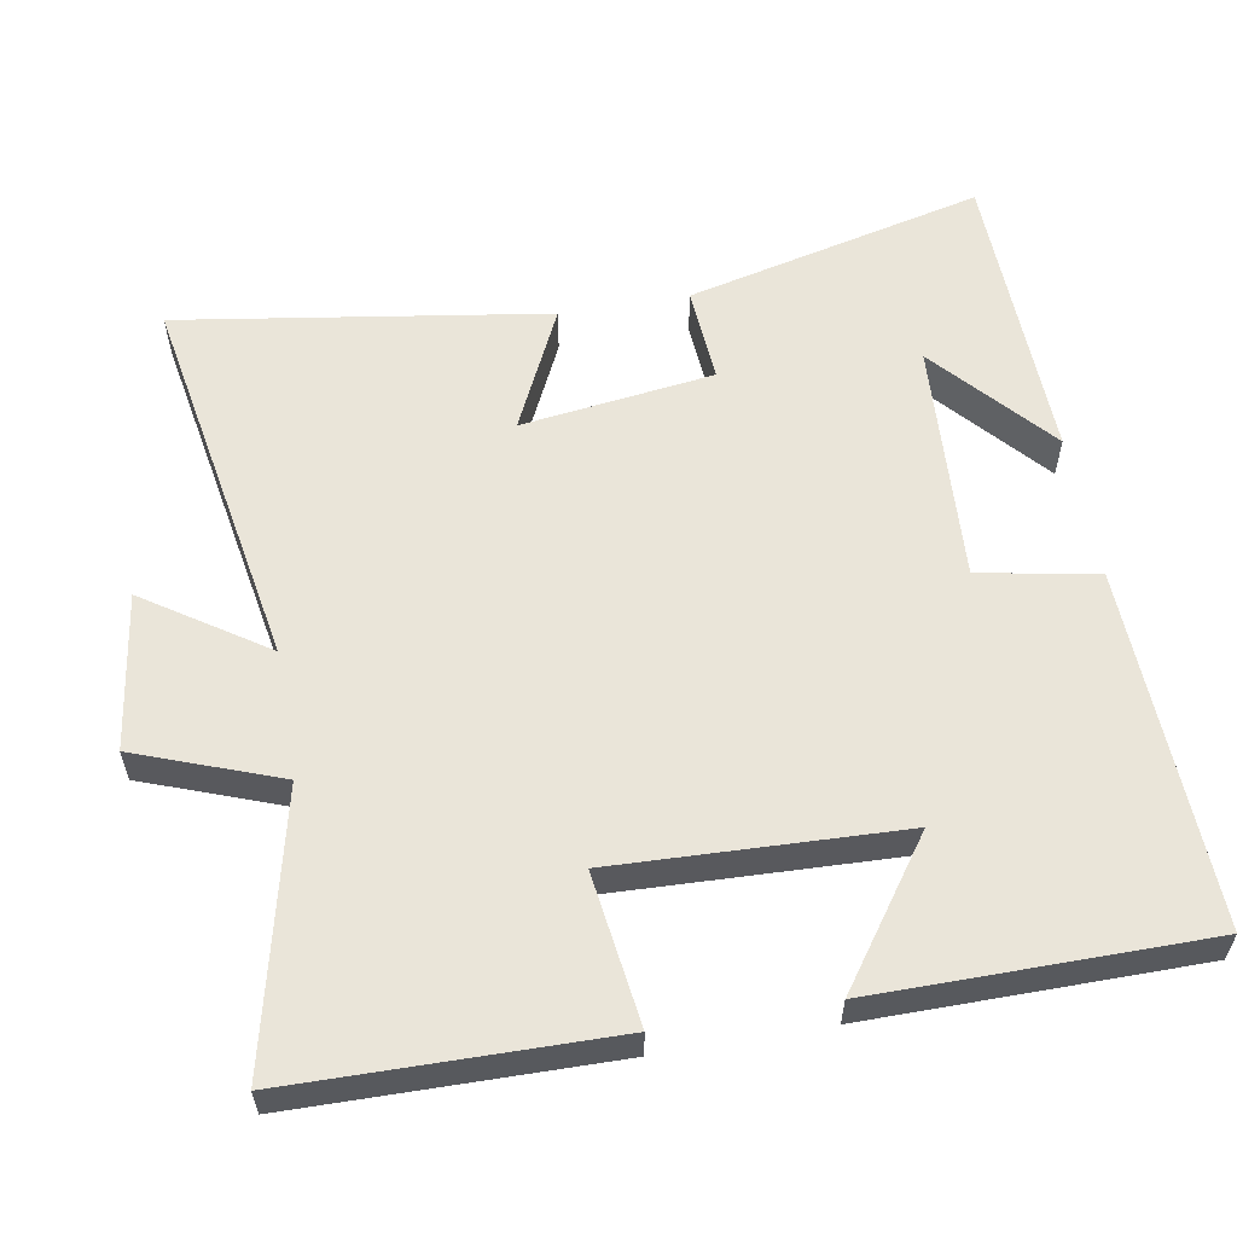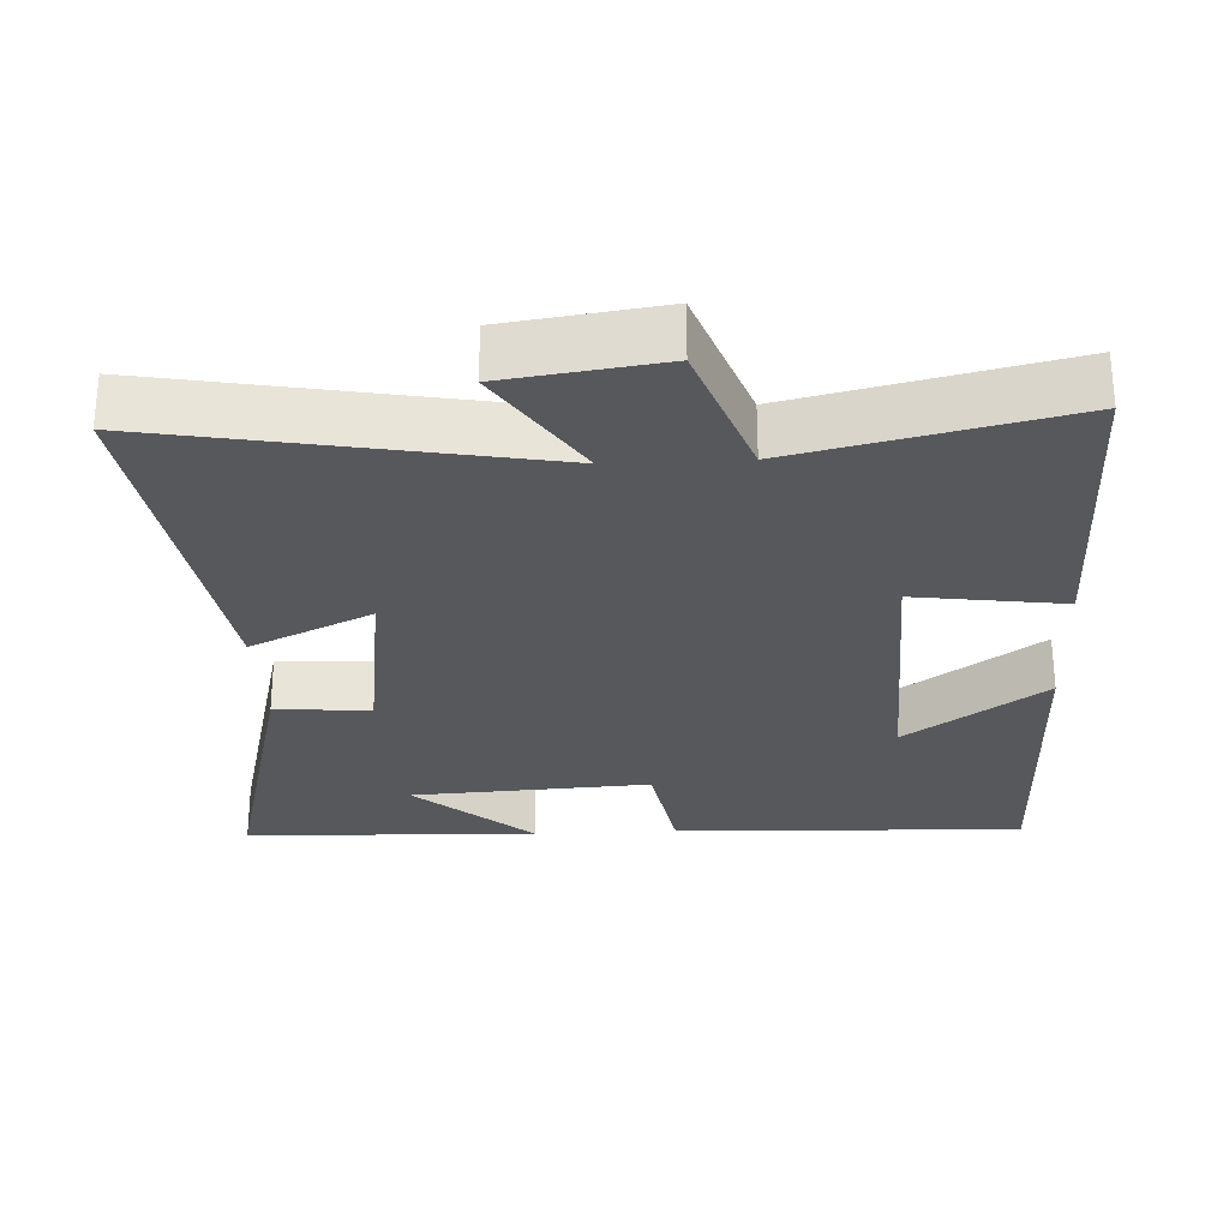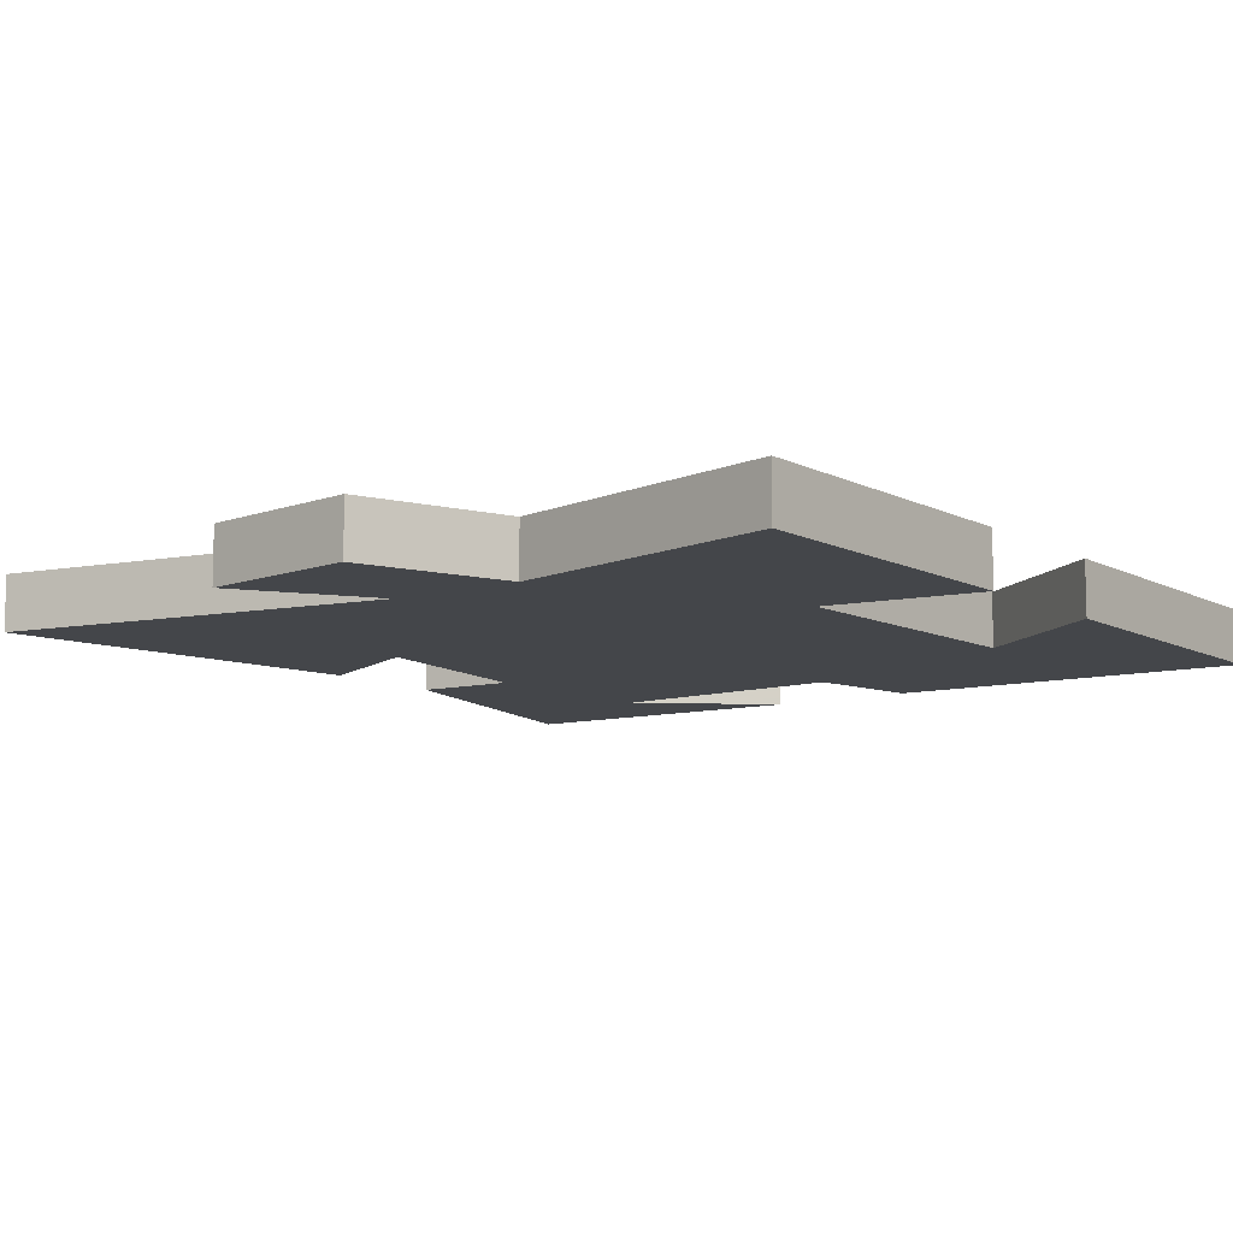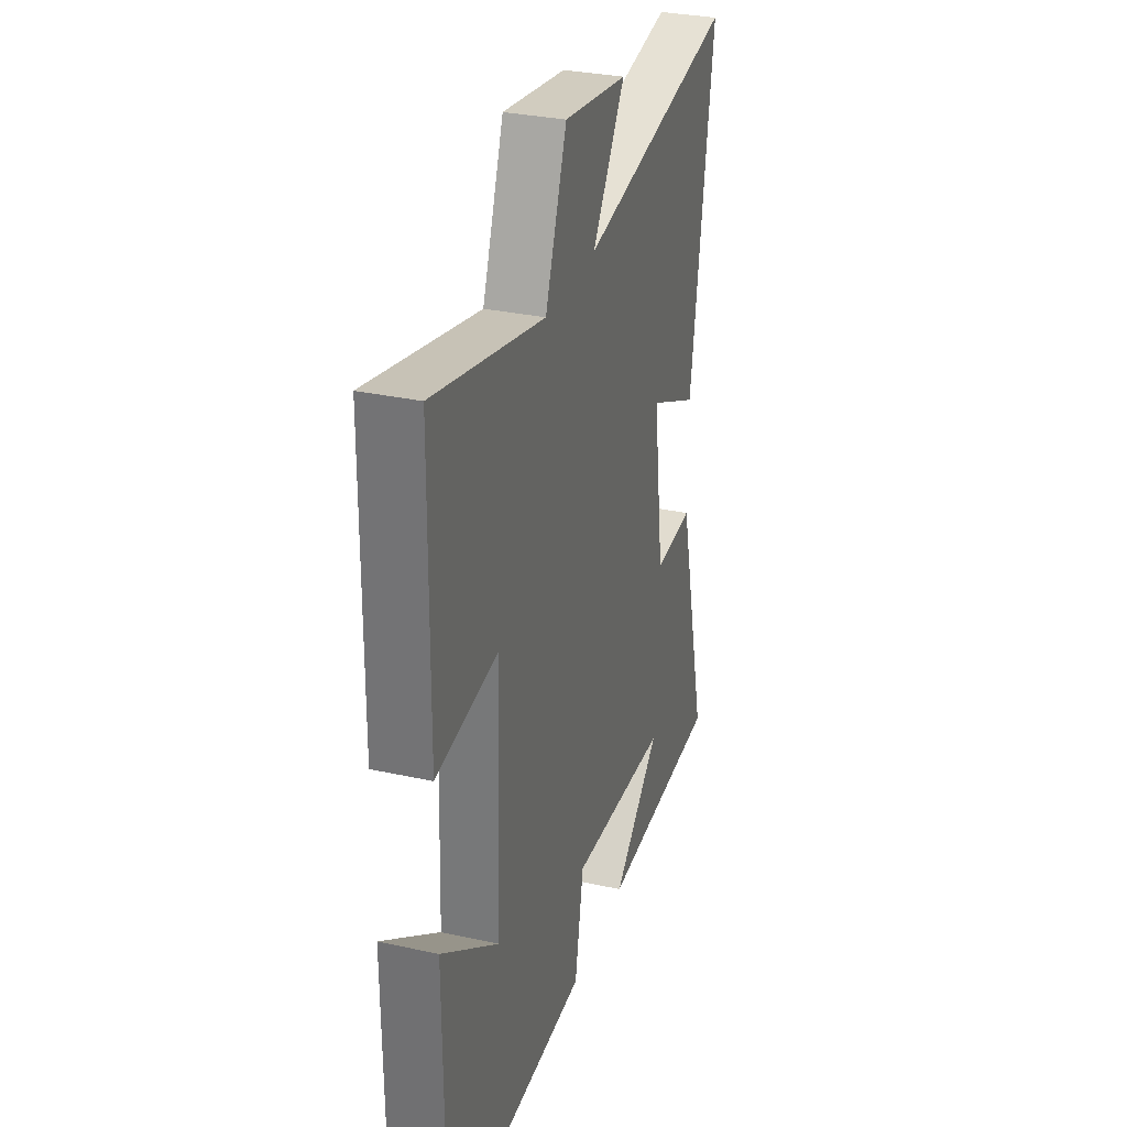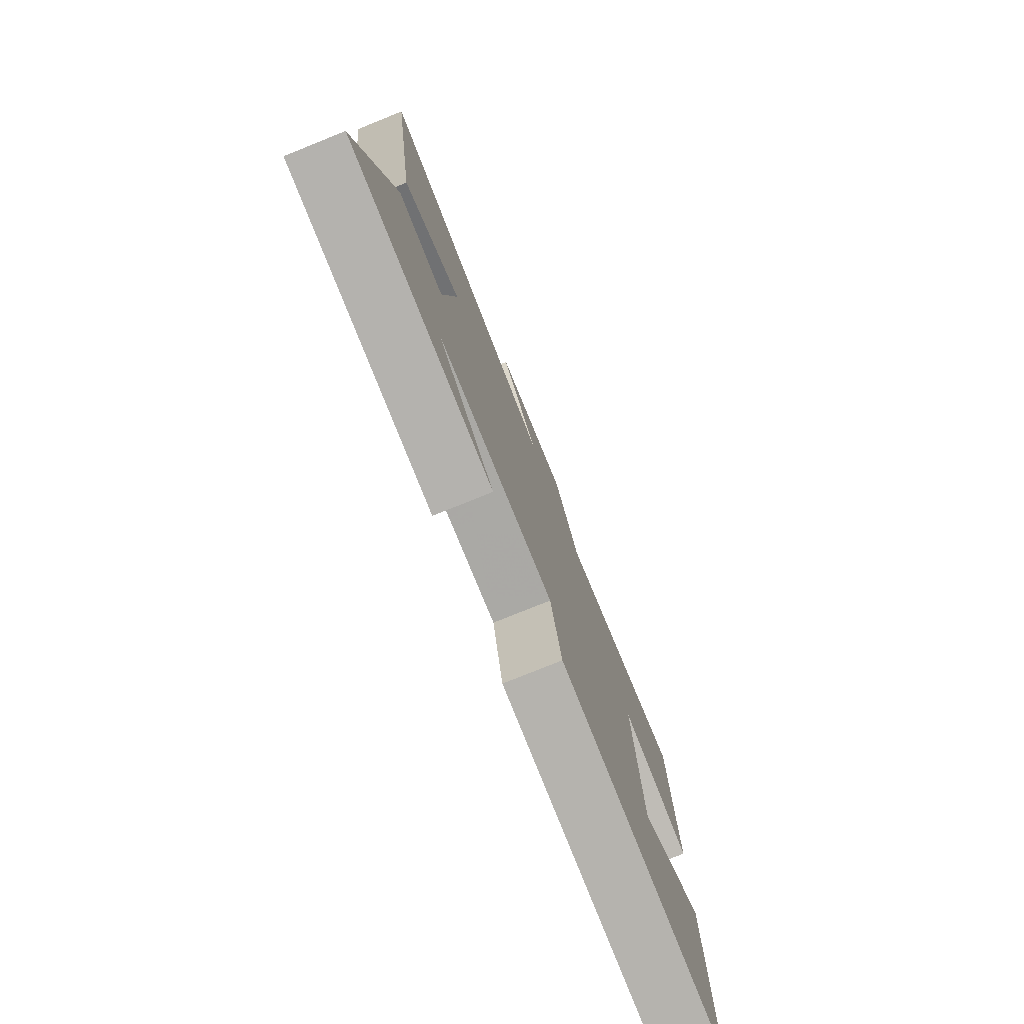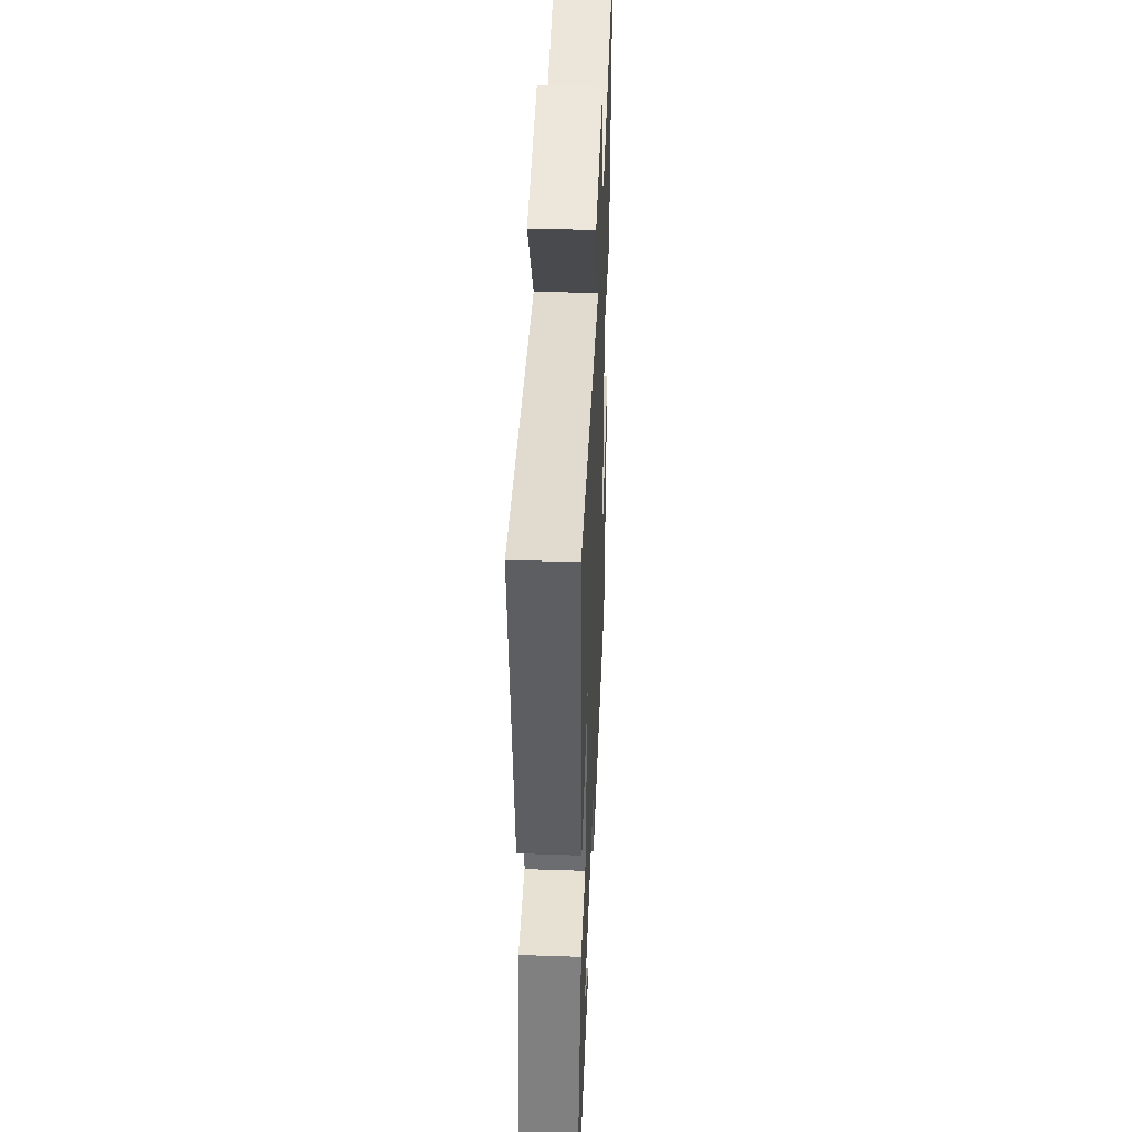
<metadata>
{"format":"obj","ext":"obj","renderer":"f3d","projection":"perspective","resolution":1024,"background":"white","views":[{"elev":58.1,"azim":80.2,"up":"+Y"},{"elev":-28.1,"azim":2.7,"up":"+Y"},{"elev":-9.4,"azim":36.2,"up":"+Y"},{"elev":31.1,"azim":107.4,"up":"+Z"},{"elev":-78.3,"azim":-68.1,"up":"+Z"},{"elev":43.5,"azim":-87.7,"up":"+Z"}]}
</metadata>
<code>
v -0.6 0.07 -0.488
v -0.5 0.07 -0.083
v -0.368 0.07 -0.092
v -0.332 0.07 0.17
v -0.5 0.07 0.091
v -0.576 0.07 0.594
v -0.052 0.07 0.5
v -0.162 0.07 0.665
v 0.052 0.07 0.695
v 0.124 0.07 0.5
v 0.495 0.07 0.585
v 0.5 0.07 0.155
v 0.294 0.07 0.183
v 0.308 0.07 -0.205
v 0.5 0.07 -0.069
v 0.497 0.07 -0.517
v 0.009 0.07 -0.5
v -0.02 0.07 -0.339
v -0.352 0.07 -0.359
v -0.191 0.07 -0.5
v -0.6 0 -0.488
v -0.5 0 -0.083
v -0.368 0 -0.092
v -0.332 0 0.17
v -0.5 0 0.091
v -0.576 0 0.594
v -0.052 0 0.5
v -0.162 0 0.665
v 0.052 0 0.695
v 0.124 0 0.5
v 0.495 0 0.585
v 0.5 0 0.155
v 0.294 0 0.183
v 0.308 0 -0.205
v 0.5 0 -0.069
v 0.497 0 -0.517
v 0.009 0 -0.5
v -0.02 0 -0.339
v -0.352 0 -0.359
v -0.191 0 -0.5
f 19 20 1
f 16 17 18
f 14 15 16
f 14 16 18
f 13 14 18 19
f 10 11 12 13
f 7 8 9 10
f 7 10 13 19
f 4 5 6 7
f 3 4 7 19
f 1 2 3 19
f 21 40 39
f 38 37 36
f 36 35 34
f 38 36 34
f 39 38 34 33
f 33 32 31 30
f 30 29 28 27
f 39 33 30 27
f 27 26 25 24
f 39 27 24 23
f 39 23 22 21
f 1 21 22 2
f 2 22 23 3
f 3 23 24 4
f 4 24 25 5
f 5 25 26 6
f 6 26 27 7
f 7 27 28 8
f 8 28 29 9
f 9 29 30 10
f 10 30 31 11
f 11 31 32 12
f 12 32 33 13
f 13 33 34 14
f 14 34 35 15
f 15 35 36 16
f 16 36 37 17
f 17 37 38 18
f 18 38 39 19
f 19 39 40 20
f 20 40 21 1

</code>
